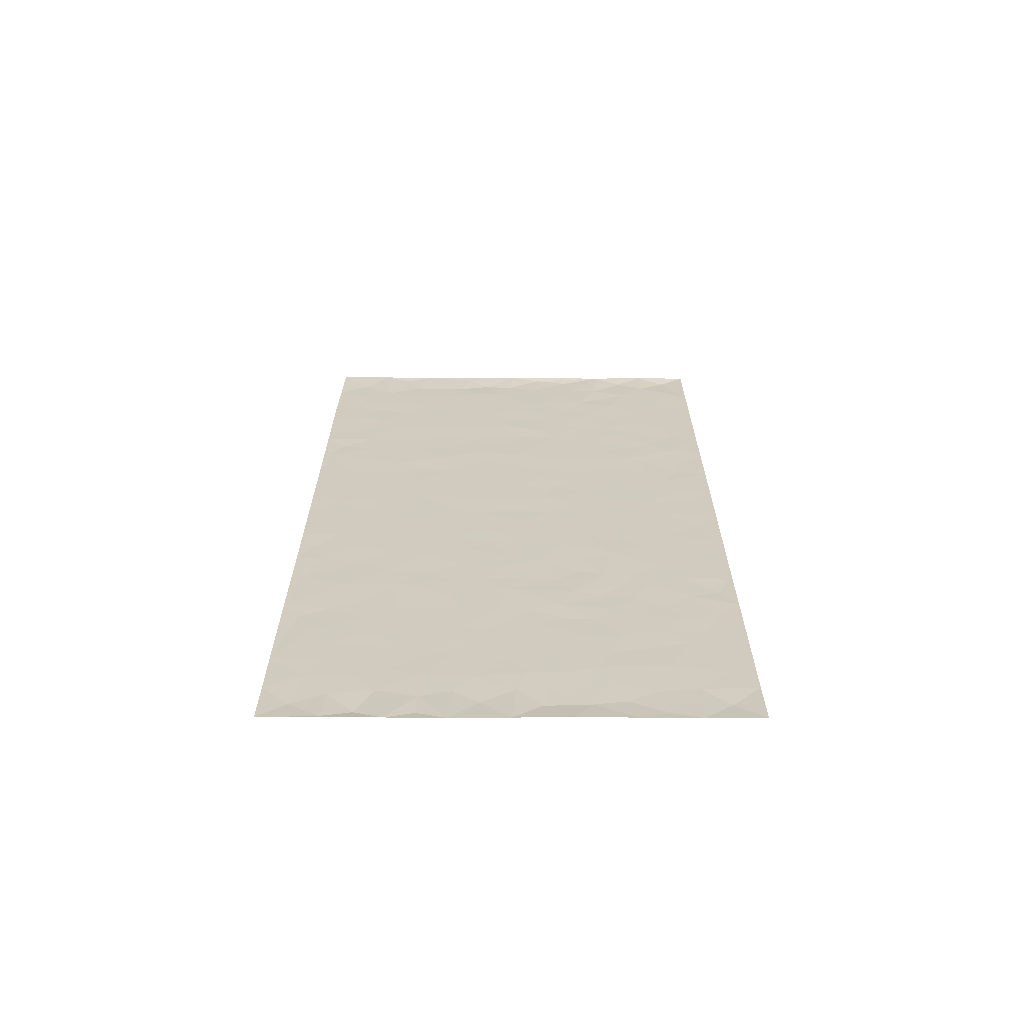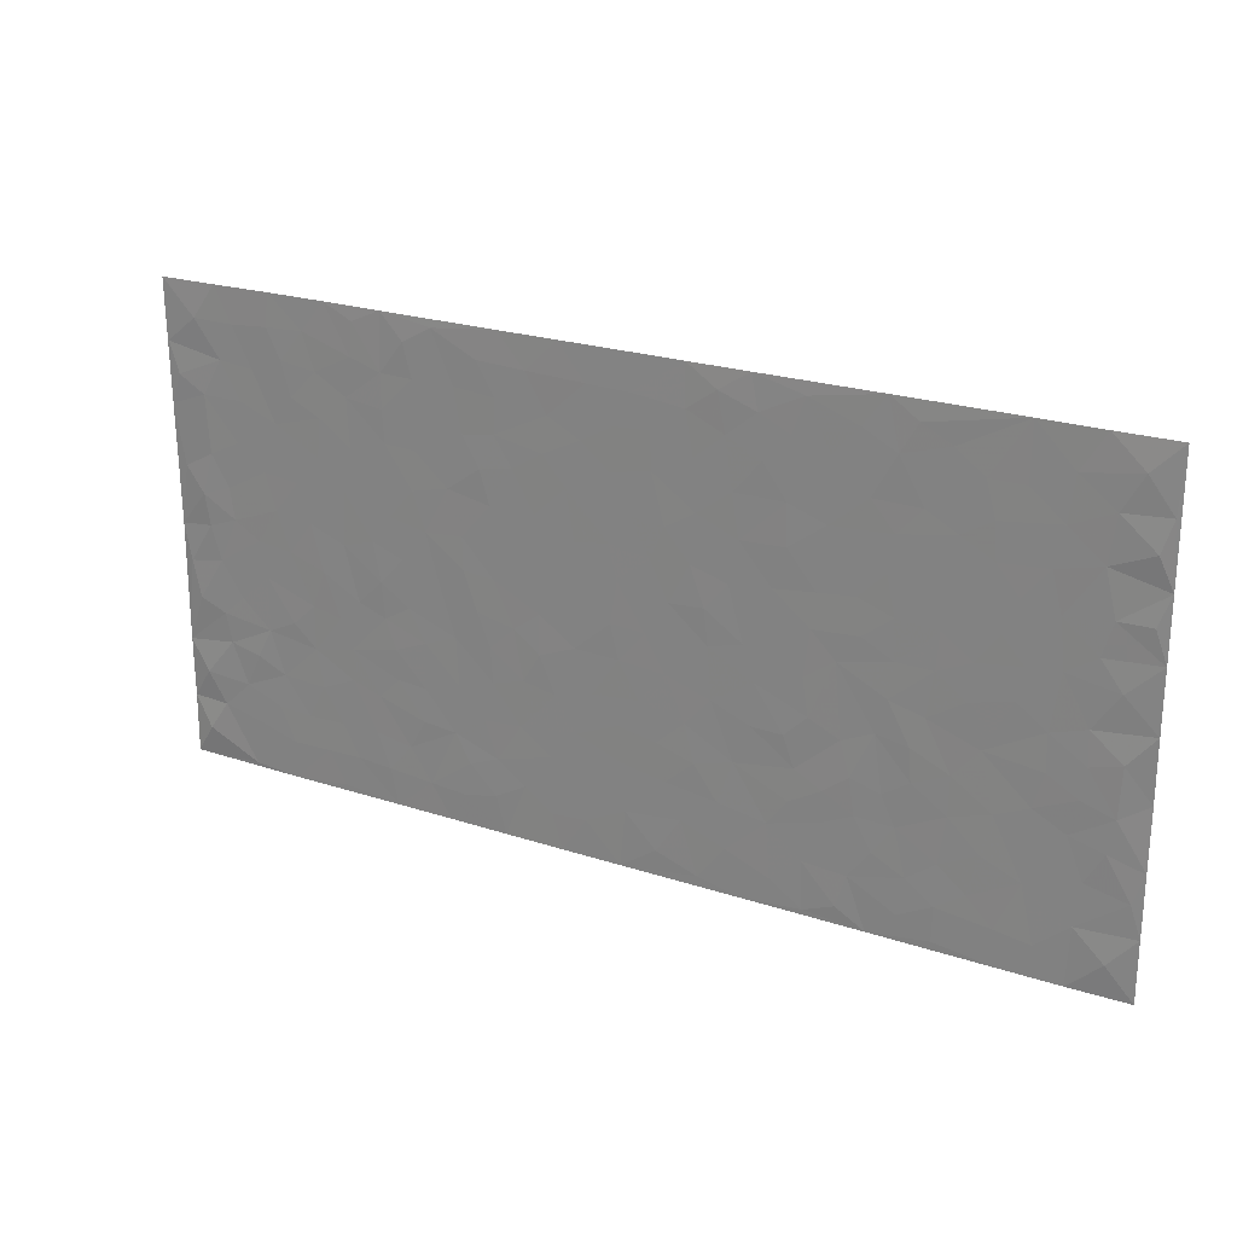
<metadata>
{"format":"obj","ext":"obj","renderer":"f3d","projection":"perspective","resolution":1024,"background":"white","views":[{"elev":23.6,"azim":-89.9,"up":"+Z"},{"elev":23.0,"azim":-150.5,"up":"+Y"}]}
</metadata>
<code>
v -0.9906 0.00184 0.002473
v -0.9912 0.9977 0.002787
v 0.9906 0.002131 0.002638
v 0.9993 0.9949 0.005615
v -0.8064 0.3928 0.0001367
v -0.9906 0.4997 0.002215
v -0.868 0.3579 -0.001183
v -0.0001494 0.001632 0.0004926
v -0.9905 0.2511 0.002319
v -0.9334 0.3381 -0.001397
v -0.7441 0.001825 0.0004556
v -0.9907 0.1265 0.001526
v -0.7198 0.293 2.334e-05
v -0.8673 0.001831 0.0003677
v -0.8511 0.2888 -1.69e-05
v -0.4974 0.001936 0.0007441
v -0.9694 0.1888 0.000445
v -0.2987 0.1674 0.0001749
v -0.7864 0.3223 0.0004558
v -0.8731 0.1205 -0.0003751
v -0.9349 0.06416 -0.002062
v -0.8057 0.06444 -0.0001892
v -0.6815 0.1272 -0.0001781
v -0.7333 0.07499 -1.895e-05
v -0.8844 0.2076 -0.0004709
v -0.921 0.2705 -0.001388
v -0.7791 0.1773 0.0003529
v -0.7013 0.2099 -0.0003801
v -0.8746 0.4882 -0.0003208
v -0.9903 0.3755 0.004472
v -0.7441 0.9984 0.0003055
v -0.5441 0.2227 7.911e-05
v 0.2654 0.1573 -0.0001709
v -0.9909 0.7486 0.002517
v -0.3731 0.3933 -0.0004611
v -0.7926 0.7527 -3.495e-06
v -0.8098 0.8311 4.707e-05
v -0.5894 0.4425 6.54e-05
v -0.6084 0.6057 5.91e-05
v -0.4975 0.9983 0.0005353
v -0.9681 0.6863 -0.0004709
v -0.6703 0.5625 -0.0001154
v -0.3971 0.7534 0.0003179
v -0.5166 0.2802 -7.852e-05
v -0.4666 0.2255 -0.0001852
v -0.5024 0.1624 -0.0003367
v -0.4552 0.6363 0.0001311
v -0.3726 0.5596 -0.0001183
v 0.1691 0.4737 0.0001409
v -0.3395 0.2214 -0.0001838
v -0.2139 0.6104 0.0001038
v -0.3813 0.6289 0.0001773
v -0.3077 0.05795 -0.0001004
v -0.6358 0.7104 -0.0001501
v -0.4014 0.1946 2.603e-05
v -0.8824 0.6176 -0.0005684
v -0.03818 0.3482 -9.92e-05
v 0.05895 0.3395 8.7e-05
v 0.3032 0.4511 -0.0004523
v -0.09668 0.5512 0.0001742
v -0.168 0.5558 -0.0005697
v 0.09409 0.6299 0.0002154
v -0.6411 0.3464 4.948e-05
v -0.7582 0.5739 -2.717e-07
v -0.9632 0.8093 -0.002039
v -0.5674 0.1294 3.183e-05
v -0.3737 0.01234 0.0002871
v -0.8051 0.4662 0.0004137
v -0.6253 0.1725 -1.193e-05
v -0.6224 0.01837 0.0001491
v -0.25 0.00202 0.0004212
v -0.6237 0.08846 -0.0005927
v -0.5543 0.05341 -0.0001056
v -0.4381 0.03753 -0.0007538
v -0.458 0.1042 -8.743e-05
v -0.9023 0.6854 -0.0007509
v -0.983 0.8731 0.001401
v -0.7461 0.5092 -6.627e-05
v 0.0001456 0.9983 0.0003452
v -0.813 0.6751 0.00023
v -0.5695 0.3153 -0.0003964
v -0.5199 0.4612 -0.0002578
v 0.006811 0.5711 -0.0002022
v -0.04979 0.4828 0.0001223
v 0.003851 0.4196 -0.0001775
v -0.1264 0.1283 -5.726e-05
v -0.5772 0.67 -3.326e-05
v -0.9259 0.562 -0.001172
v -0.7417 0.691 -0.0002357
v -0.4556 0.2973 -0.00052
v -0.6394 0.2677 0.0002283
v -0.5087 0.6882 -0.0001679
v -0.176 0.4849 0.000122
v -0.267 0.4361 -3.6e-05
v -0.6558 0.6491 -8.189e-05
v -0.01071 0.1169 5.011e-05
v -0.4217 0.5102 0.0002451
v -0.3491 0.2885 0.0001003
v -0.2447 0.5037 8.559e-05
v -0.1834 0.3821 0.0002819
v -0.9908 0.624 0.001827
v -0.7143 0.6228 -0.0002516
v -0.8233 0.5795 0.0001123
v -0.3686 0.1104 -3.734e-05
v -0.5288 0.5331 0.0001362
v -0.6916 0.4063 0.0003075
v -0.1318 0.3244 2.123e-06
v -0.1516 0.2497 -0.0002659
v -0.5252 0.6115 -8.704e-05
v 0.1111 0.7286 0.000113
v -0.003147 0.2148 8.366e-05
v -0.07367 0.2733 -0.0001479
v 0.005285 0.2883 -0.0001477
v -0.4359 0.364 0.0005323
v -0.1998 0.1842 -5.445e-05
v -0.6626 0.488 -0.0001623
v -0.5641 0.3814 -0.000763
v -0.4991 0.3918 0.0004272
v -0.3128 0.5241 -2.239e-05
v -0.2633 0.3504 -8.099e-05
v -0.361 0.467 -0.0003004
v -0.2301 0.2712 0.0004305
v -0.09188 0.4114 9.789e-05
v -0.6027 0.5315 -0.0001401
v -0.09342 0.1984 1.794e-05
v -0.2174 0.09372 -8.648e-05
v -0.4052 0.2585 -0.0004108
v -0.9382 0.4377 -0.001652
v -0.8774 0.4208 -0.001175
v 0.09442 0.4226 0.0002432
v 0.2129 0.2376 0.0001552
v 0.08445 0.5166 0.0001933
v 0.02031 0.4878 -0.0003697
v 0.1698 0.3928 -0.0004821
v 0.802 0.4967 6.971e-05
v 0.2245 0.4337 -6.229e-05
v 0.2716 0.3134 -0.000148
v 0.1637 0.567 8.526e-05
v 0.1253 0.9983 0.0005512
v -0.2979 0.6193 0.0001062
v 0.4323 0.8799 -0.0001351
v 0.4986 0.9985 0.0007152
v -0.2181 0.7804 -4.416e-05
v -0.05916 0.8638 -0.000233
v -0.3273 0.3488 -0.0007615
v -0.466 0.5658 -0.0002492
v -0.0755 0.05282 -0.0005022
v -0.1613 0.02227 0.0002006
v 0.1253 0.001542 0.0002169
v 0.01388 0.8597 -0.0001887
v -0.01671 0.6994 -9.227e-05
v 0.4291 0.1967 -0.0005214
v 0.3476 0.2899 0.0002318
v 0.6005 0.5265 0.000378
v 0.5333 0.5469 -0.0002031
v 0.4632 0.1352 2.324e-05
v 0.5308 0.2278 -3.954e-05
v 0.4213 0.3617 2.321e-06
v 0.02335 0.6404 -4.133e-05
v -0.06001 0.6271 -8.842e-05
v -0.149 0.7293 9.69e-05
v -0.08776 0.6928 -0.0002751
v -0.06092 0.7908 -2.976e-05
v -0.1385 0.6327 -1.749e-05
v 0.02164 0.7743 6.864e-05
v 0.2503 0.9982 0.0006432
v -0.01897 0.9264 -0.0001816
v -0.2741 0.8457 -0.0004539
v -0.2031 0.8796 -2.931e-05
v -0.3214 0.7804 6.27e-05
v -0.2494 0.9979 0.0008163
v -0.2321 0.6956 0.0001797
v -0.3234 0.6997 -0.0002881
v -0.1424 0.8292 0.0001546
v -0.1251 0.998 0.0006236
v 0.2224 0.7455 -0.0001131
v 0.1774 0.6667 0.0002115
v 0.333 0.5948 -8.691e-05
v 0.2663 0.5228 1.408e-05
v 0.2714 0.6654 -0.0001605
v 0.432 0.7441 2.167e-05
v 0.3623 0.6829 0.0003904
v 0.2914 0.7329 -0.0006137
v 0.06989 0.9287 -2.713e-05
v 0.08055 0.8227 2.239e-05
v 0.1484 0.8576 0.000197
v 0.2554 0.8729 -0.0002465
v 0.3277 0.7931 0.0002956
v 0.2368 0.5952 -2.645e-05
v -0.8929 0.8669 -0.0005009
v -0.6917 0.8164 -0.0003543
v -0.8801 0.7742 -0.0002081
v -0.8678 0.998 0.0002442
v -0.9332 0.9391 -0.001396
v -0.8208 0.921 -0.0001075
v -0.7432 0.8852 3.976e-05
v -0.6146 0.9292 6.043e-05
v -0.6717 0.8857 -7.408e-05
v -0.6968 0.7457 -0.0002051
v -0.569 0.8142 0.0001566
v -0.631 0.781 -1.86e-05
v -0.5196 0.9008 -0.0004055
v -0.3984 0.8777 0.00026
v -0.554 0.9602 -0.0004868
v -0.4727 0.8157 -8.736e-05
v -0.4504 0.936 0.0001846
v -0.3516 0.9725 -8.392e-05
v -0.5199 0.7604 -0.0001007
v -0.3263 0.9008 -0.0002831
v -0.2636 0.93 -0.000329
v 0.1595 0.7845 -0.0001635
v 0.2596 0.8039 -0.0001505
v 0.1923 0.933 -0.0001366
v 0.4002 0.8119 7.967e-06
v 0.3437 0.8804 0.0002883
v 0.3887 0.9824 7.257e-05
v 0.2945 0.9373 -0.0004362
v 0.4498 0.948 -0.0009077
v 0.3874 0.4933 0.0004414
v 0.3319 0.5287 -0.0003811
v 0.4919 0.6041 -0.0002924
v 0.4398 0.6644 -0.0002378
v 0.4132 0.5878 0.0002139
v 0.3596 0.1903 0.0003389
v 0.4892 0.3349 -0.0004402
v 0.4672 0.5225 -9.144e-05
v 0.3532 0.388 0.0004703
v -0.1266 0.9141 -6.951e-05
v -0.1872 0.9573 -0.0007073
v 0.3266 0.133 -0.0005065
v 0.6205 0.01474 0.0001019
v 0.2052 0.3332 -0.0001673
v 0.2766 0.3848 -0.0003161
v 0.5923 0.2481 7.493e-05
v 0.7484 0.9988 0.0002234
v 0.9902 0.2511 0.002799
v 0.5008 0.8122 -0.0003574
v 0.7279 0.4874 0.0002341
v 0.497 0.7468 -0.000204
v 0.9902 0.4991 0.004121
v 0.6783 0.2945 0.0002819
v 0.5175 0.4681 -0.0007019
v 0.7878 0.3112 8.489e-05
v 0.5699 0.4159 0.0001262
v 0.4972 0.0019 0.0005149
v 0.09181 0.2518 -9.418e-06
v 0.513 0.07711 -0.0004748
v 0.1374 0.3187 0.0002354
v 0.4237 0.267 -7.922e-05
v 0.8845 0.2654 3.749e-05
v 0.6507 0.4621 -0.0003129
v 0.5864 0.08243 -0.0002625
v 0.4566 0.4261 0.0001694
v 0.6163 0.3721 -3.137e-05
v 0.2924 0.2326 -8.207e-05
v 0.4861 0.2718 4.234e-05
v 0.2698 0.07827 -0.000706
v 0.374 0.001869 0.0006008
v 0.2502 0.001616 0.0003468
v 0.2054 0.1143 -3.922e-05
v 0.06947 0.1693 -7.887e-05
v 0.148 0.1893 8.676e-05
v 0.6213 0.1479 7.56e-05
v 0.7868 0.423 0.0001885
v 0.758 0.2216 0.0003321
v 0.6599 0.08109 -0.0001811
v 0.6785 0.385 2.121e-05
v 0.7276 0.3396 -0.0004621
v 0.8967 0.3263 -0.001065
v 0.7558 0.5675 -7.587e-05
v 0.7015 0.146 1.434e-05
v 0.7735 0.1504 -0.0001585
v 0.8507 0.3676 -0.0002296
v 0.9538 0.3496 -0.00148
v 0.8971 0.4382 -0.0006907
v 0.5907 0.3133 -4.94e-05
v 0.831 0.1065 -6.7e-05
v 0.3387 0.06316 -0.0004786
v 0.4182 0.06881 0.0003133
v 0.07277 0.07721 -0.0002106
v 0.1458 0.07179 7.47e-05
v 0.993 0.7461 0.002572
v 0.7416 0.07964 -0.0002779
v 0.6644 0.2163 -0.0001491
v 0.9725 0.4243 0.0005471
v 0.9183 0.5083 -0.001162
v 0.8188 0.2507 -0.00125
v 0.5411 0.1486 -0.0002517
v 0.7438 0.001893 0.0001043
v 0.5108 0.3943 -1.72e-05
v 0.9515 0.06434 -0.002796
v 0.9903 0.1266 0.003873
v 0.8507 0.1808 -0.000171
v 0.9097 0.125 -0.000359
v 0.8399 0.00958 0.0006503
v 0.949 0.1888 -0.002041
v 0.6759 0.5559 0.0001884
v 0.7026 0.6329 -3.072e-06
v 0.595 0.6363 0.0001801
v 0.8389 0.6906 -0.0001735
v 0.643 0.7718 -0.0001513
v 0.97 0.6229 0.001726
v 0.7792 0.6415 0.0002009
v 0.8671 0.5943 -8.936e-05
v 0.7463 0.7438 0.0001869
v 0.8575 0.5299 -0.0002824
v 0.9284 0.5728 -0.002393
v 0.905 0.658 -0.001027
v 0.651 0.6927 1.558e-05
v 0.5757 0.7243 6.326e-05
v 0.5187 0.6747 -0.0001426
v 0.8693 0.851 -0.0001627
v 0.7257 0.8713 -0.000491
v 0.8262 0.776 -0.0002159
v 0.9126 0.776 -0.0008609
v 0.795 0.8438 0.0001619
v 0.994 0.8705 0.003958
v 0.7069 0.8026 -0.000323
v 0.9705 0.8083 0.0008326
v 0.7563 0.9316 -0.0004419
v 0.8739 0.9973 0.0005874
v 0.623 0.9989 0.000642
v 0.8371 0.9251 -0.0002233
v 0.9253 0.9258 -0.0002549
v 0.6744 0.935 9.876e-05
v 0.5676 0.9018 -0.0004301
v 0.5013 0.8815 -7.485e-05
v 0.5609 0.9701 -0.0001621
v 0.5807 0.8223 0.000287
v 0.6485 0.8612 7.171e-05
f 29 6 128
f 12 21 20
f 26 10 9
f 55 45 46
f 27 19 15
f 26 9 17
f 101 6 88
f 12 1 21
f 7 15 19
f 125 86 96
f 84 123 85
f 129 29 128
f 25 27 15
f 12 20 17
f 73 75 66
f 22 14 11
f 26 17 25
f 9 12 17
f 25 15 26
f 5 129 7
f 52 146 48
f 55 18 50
f 7 19 5
f 20 27 25
f 124 82 105
f 41 76 34
f 20 14 22
f 14 20 21
f 14 21 1
f 24 22 11
f 24 27 22
f 72 66 69
f 69 32 91
f 70 24 11
f 24 23 27
f 17 20 25
f 27 20 22
f 10 15 7
f 10 26 15
f 23 28 27
f 27 13 19
f 28 23 69
f 13 27 28
f 119 121 94
f 10 7 129
f 6 30 128
f 9 10 30
f 36 192 80
f 80 102 89
f 118 81 44
f 64 103 78
f 115 126 86
f 45 32 46
f 91 63 13
f 129 68 29
f 95 87 54
f 95 54 199
f 202 40 204
f 82 97 105
f 29 88 6
f 18 55 104
f 148 126 71
f 38 82 124
f 50 18 122
f 117 82 38
f 5 19 106
f 82 117 118
f 80 64 102
f 127 45 55
f 194 77 190
f 98 35 114
f 39 124 105
f 127 50 98
f 106 19 13
f 66 75 46
f 39 95 42
f 63 117 38
f 95 89 102
f 101 56 76
f 51 140 99
f 18 53 126
f 62 83 132
f 45 127 90
f 112 113 57
f 103 29 68
f 130 85 58
f 109 39 105
f 35 94 121
f 113 246 58
f 151 165 163
f 120 100 94
f 114 127 98
f 192 190 65
f 95 39 87
f 36 191 37
f 67 104 74
f 56 101 88
f 13 63 106
f 192 34 76
f 268 241 243
f 108 115 125
f 93 84 60
f 133 84 85
f 156 288 157
f 101 76 41
f 80 103 64
f 105 97 146
f 99 61 51
f 92 109 47
f 125 96 111
f 158 227 153
f 75 104 55
f 69 66 32
f 81 91 32
f 106 78 68
f 42 64 78
f 77 34 65
f 24 70 72
f 75 73 16
f 16 71 67
f 2 34 77
f 13 28 91
f 103 56 88
f 56 80 76
f 72 69 23
f 11 16 70
f 16 73 70
f 16 67 74
f 115 18 126
f 24 72 23
f 73 72 70
f 16 74 75
f 72 73 66
f 32 45 44
f 84 83 60
f 66 46 32
f 78 106 116
f 117 63 81
f 67 53 104
f 103 68 78
f 69 91 28
f 36 80 89
f 106 38 116
f 106 68 5
f 81 118 117
f 62 132 138
f 32 44 81
f 53 67 71
f 57 58 85
f 123 100 107
f 93 60 61
f 33 230 224
f 8 96 147
f 132 133 130
f 140 48 119
f 93 100 123
f 122 98 50
f 164 60 160
f 53 71 126
f 125 112 108
f 193 194 195
f 75 55 46
f 63 91 81
f 56 103 80
f 196 198 31
f 18 104 53
f 121 48 97
f 38 106 63
f 118 97 82
f 97 35 121
f 51 172 140
f 130 134 49
f 87 39 109
f 288 252 263
f 97 114 35
f 47 43 92
f 57 113 58
f 248 130 58
f 34 101 41
f 114 90 127
f 116 124 42
f 145 94 35
f 118 114 97
f 167 79 175
f 98 145 35
f 85 123 57
f 43 47 52
f 199 36 89
f 42 78 116
f 159 83 62
f 88 29 103
f 74 104 75
f 118 44 90
f 173 140 172
f 42 95 102
f 190 192 37
f 65 190 77
f 89 95 199
f 125 111 112
f 92 87 109
f 18 115 122
f 177 180 176
f 112 57 107
f 109 105 146
f 93 94 100
f 285 286 275
f 96 86 147
f 137 232 131
f 57 123 107
f 87 92 208
f 49 134 136
f 132 130 49
f 161 164 162
f 50 127 55
f 122 108 107
f 122 107 100
f 48 140 52
f 118 90 114
f 99 119 94
f 123 84 93
f 36 37 192
f 48 121 119
f 120 122 100
f 39 42 124
f 38 124 116
f 248 58 246
f 44 45 90
f 98 122 120
f 146 52 47
f 94 93 99
f 168 209 170
f 212 183 188
f 202 197 200
f 42 102 64
f 107 108 112
f 99 93 61
f 8 280 96
f 112 111 113
f 125 115 86
f 115 108 122
f 128 30 10
f 5 68 129
f 10 129 128
f 132 49 138
f 83 84 133
f 130 133 85
f 83 133 132
f 248 134 130
f 156 152 224
f 151 110 165
f 212 186 211
f 153 224 249
f 254 251 244
f 246 261 262
f 225 158 249
f 49 136 179
f 185 184 150
f 214 188 181
f 181 188 182
f 161 163 174
f 143 170 172
f 110 211 185
f 184 79 167
f 174 228 169
f 62 110 159
f 163 150 144
f 210 169 229
f 170 143 168
f 176 211 110
f 98 120 145
f 94 145 120
f 48 146 97
f 109 146 47
f 148 86 126
f 147 86 148
f 71 8 148
f 8 147 148
f 244 276 254
f 232 136 134
f 174 143 161
f 60 83 160
f 163 162 151
f 159 160 83
f 261 281 262
f 259 281 149
f 219 220 59
f 246 113 111
f 33 255 131
f 157 256 152
f 137 255 153
f 230 278 279
f 262 260 33
f 154 155 242
f 131 255 137
f 248 131 232
f 281 280 149
f 259 258 278
f 220 179 59
f 159 151 160
f 162 160 151
f 164 61 60
f 228 174 144
f 144 174 163
f 159 110 151
f 161 172 164
f 186 184 185
f 161 162 163
f 61 164 51
f 160 162 164
f 187 217 213
f 150 163 165
f 205 202 200
f 79 184 139
f 170 43 173
f 174 169 143
f 161 143 172
f 167 144 150
f 176 180 183
f 172 170 173
f 223 226 221
f 185 150 165
f 99 140 119
f 207 206 203
f 172 51 164
f 43 52 173
f 173 52 140
f 167 175 228
f 228 229 169
f 210 168 169
f 177 110 62
f 189 138 179
f 62 138 177
f 136 232 233
f 181 182 222
f 150 184 167
f 178 180 189
f 49 179 138
f 177 138 189
f 180 178 182
f 178 179 220
f 307 308 304
f 222 223 221
f 215 187 188
f 176 183 212
f 187 213 186
f 214 215 188
f 185 211 186
f 237 181 239
f 182 188 183
f 110 185 165
f 216 215 141
f 211 176 212
f 182 183 180
f 176 110 177
f 213 184 186
f 178 189 179
f 177 189 180
f 195 190 37
f 197 198 200
f 195 194 190
f 34 192 65
f 80 192 76
f 37 196 195
f 194 2 77
f 193 2 194
f 196 37 191
f 31 193 195
f 198 196 191
f 31 195 196
f 199 201 191
f 197 204 31
f 198 191 201
f 31 198 197
f 201 199 54
f 36 199 191
f 54 208 201
f 208 43 205
f 208 54 87
f 198 201 200
f 206 205 203
f 43 170 203
f 210 207 209
f 40 202 206
f 31 204 40
f 197 202 204
f 208 205 200
f 43 203 205
f 205 206 202
f 203 209 207
f 171 40 207
f 40 206 207
f 208 200 201
f 43 208 92
f 170 209 203
f 168 143 169
f 207 210 171
f 168 210 209
f 188 187 212
f 212 187 186
f 166 139 213
f 184 213 139
f 237 214 181
f 215 214 141
f 216 141 218
f 213 217 166
f 142 166 216
f 217 216 166
f 187 215 217
f 216 217 215
f 237 141 214
f 142 216 218
f 223 222 182
f 179 136 59
f 223 220 219
f 267 238 251
f 237 327 141
f 223 182 178
f 158 290 253
f 220 223 178
f 59 233 227
f 233 59 136
f 248 246 131
f 153 249 158
f 251 254 267
f 223 219 226
f 111 261 246
f 297 251 238
f 276 256 157
f 167 228 144
f 229 228 175
f 175 171 229
f 229 171 210
f 260 257 33
f 265 271 272
f 266 289 283
f 269 243 250
f 249 224 152
f 266 283 271
f 227 233 137
f 253 227 158
f 325 313 320
f 135 264 275
f 310 329 239
f 270 298 297
f 249 256 225
f 275 273 269
f 311 222 221
f 155 154 299
f 234 276 157
f 310 311 299
f 222 239 181
f 221 226 155
f 266 263 252
f 242 290 244
f 264 273 275
f 273 264 243
f 242 244 154
f 276 290 225
f 288 234 157
f 240 282 302
f 275 286 306
f 225 290 158
f 234 263 284
f 241 254 276
f 233 232 137
f 137 153 227
f 264 135 238
f 244 251 154
f 260 259 257
f 227 253 219
f 33 224 255
f 154 297 299
f 240 302 307
f 297 154 251
f 264 268 243
f 253 226 219
f 271 284 263
f 277 294 293
f 290 242 253
f 241 234 284
f 59 227 219
f 242 155 226
f 252 245 231
f 157 152 156
f 257 230 33
f 152 256 249
f 278 230 257
f 262 33 131
f 224 153 255
f 259 278 257
f 134 248 232
f 230 279 224
f 96 261 111
f 261 96 280
f 280 281 261
f 246 262 131
f 252 247 245
f 268 267 241
f 283 277 272
f 288 247 252
f 275 274 285
f 295 291 294
f 267 268 264
f 263 234 288
f 309 310 299
f 290 276 244
f 283 272 271
f 267 254 241
f 265 243 241
f 236 240 285
f 297 238 270
f 303 305 298
f 241 276 234
f 221 155 299
f 272 277 293
f 250 243 287
f 286 285 240
f 284 271 265
f 271 263 266
f 295 3 291
f 225 256 276
f 241 284 265
f 289 266 231
f 3 292 291
f 321 235 323
f 293 294 296
f 279 278 258
f 245 279 258
f 279 156 224
f 260 281 259
f 280 8 149
f 262 281 260
f 231 266 252
f 267 264 238
f 306 304 270
f 283 289 295
f 243 269 273
f 236 269 250
f 294 292 296
f 274 236 285
f 269 274 275
f 250 287 293
f 245 289 231
f 236 274 269
f 156 279 247
f 242 226 253
f 247 279 245
f 243 265 287
f 288 156 247
f 265 272 293
f 296 292 236
f 293 287 265
f 295 294 277
f 277 283 295
f 236 250 296
f 289 3 295
f 292 294 291
f 293 296 250
f 300 304 308
f 325 320 235
f 329 330 326
f 270 304 303
f 270 303 298
f 309 305 301
f 135 306 270
f 299 297 298
f 298 309 299
f 238 135 270
f 300 314 305
f 303 300 305
f 304 306 307
f 300 303 304
f 282 319 315
f 322 325 235
f 275 306 135
f 307 306 286
f 240 307 286
f 308 307 302
f 302 282 308
f 308 282 315
f 305 309 298
f 310 309 301
f 310 301 329
f 310 239 311
f 222 311 239
f 299 311 221
f 319 312 315
f 312 323 316
f 301 305 318
f 305 314 316
f 300 308 315
f 316 314 312
f 312 314 315
f 315 314 300
f 323 312 324
f 316 313 318
f 282 4 317
f 330 313 325
f 4 321 324
f 235 320 323
f 282 317 319
f 312 319 317
f 326 325 322
f 316 320 313
f 316 318 305
f 142 218 327
f 327 218 141
f 316 323 320
f 324 312 317
f 4 324 317
f 321 323 324
f 318 313 330
f 328 326 322
f 326 327 329
f 329 327 237
f 326 328 327
f 322 142 328
f 327 328 142
f 329 237 239
f 301 318 330
f 326 330 325
f 330 329 301

</code>
